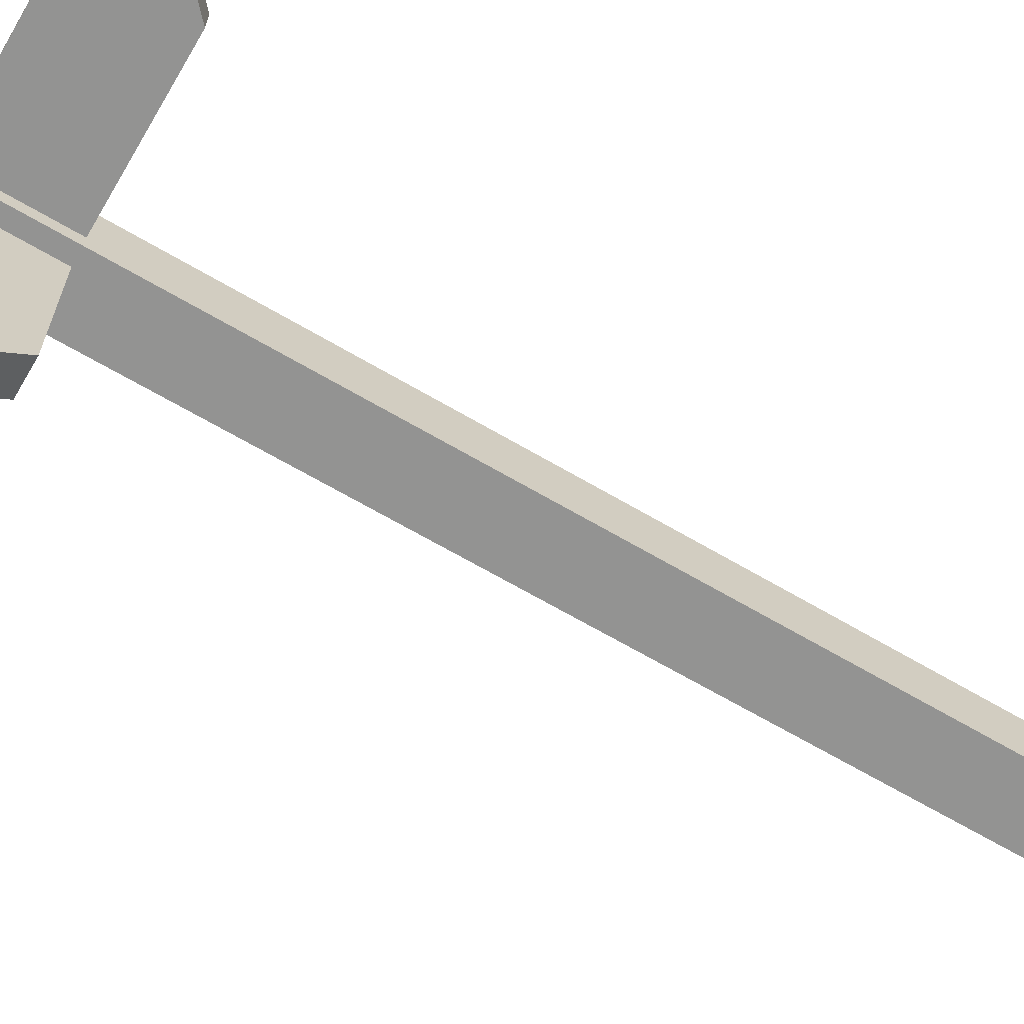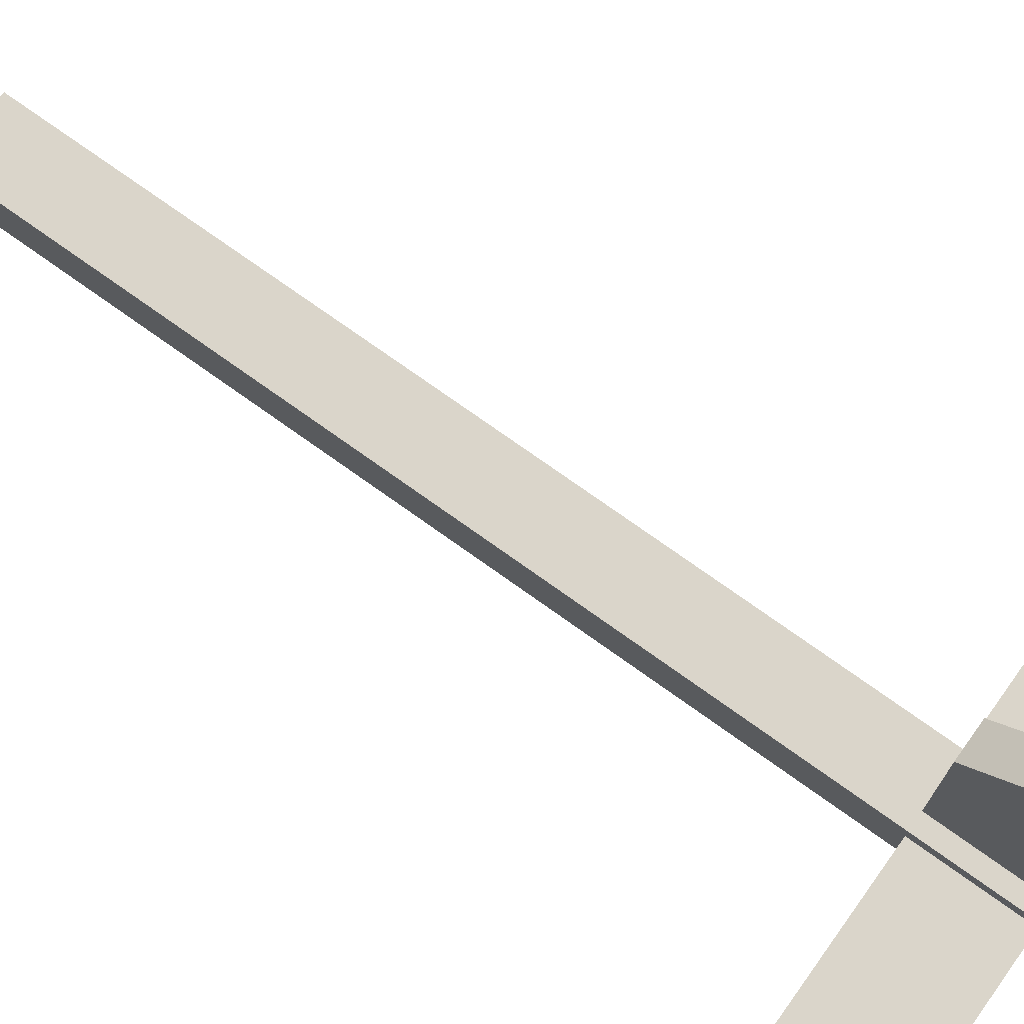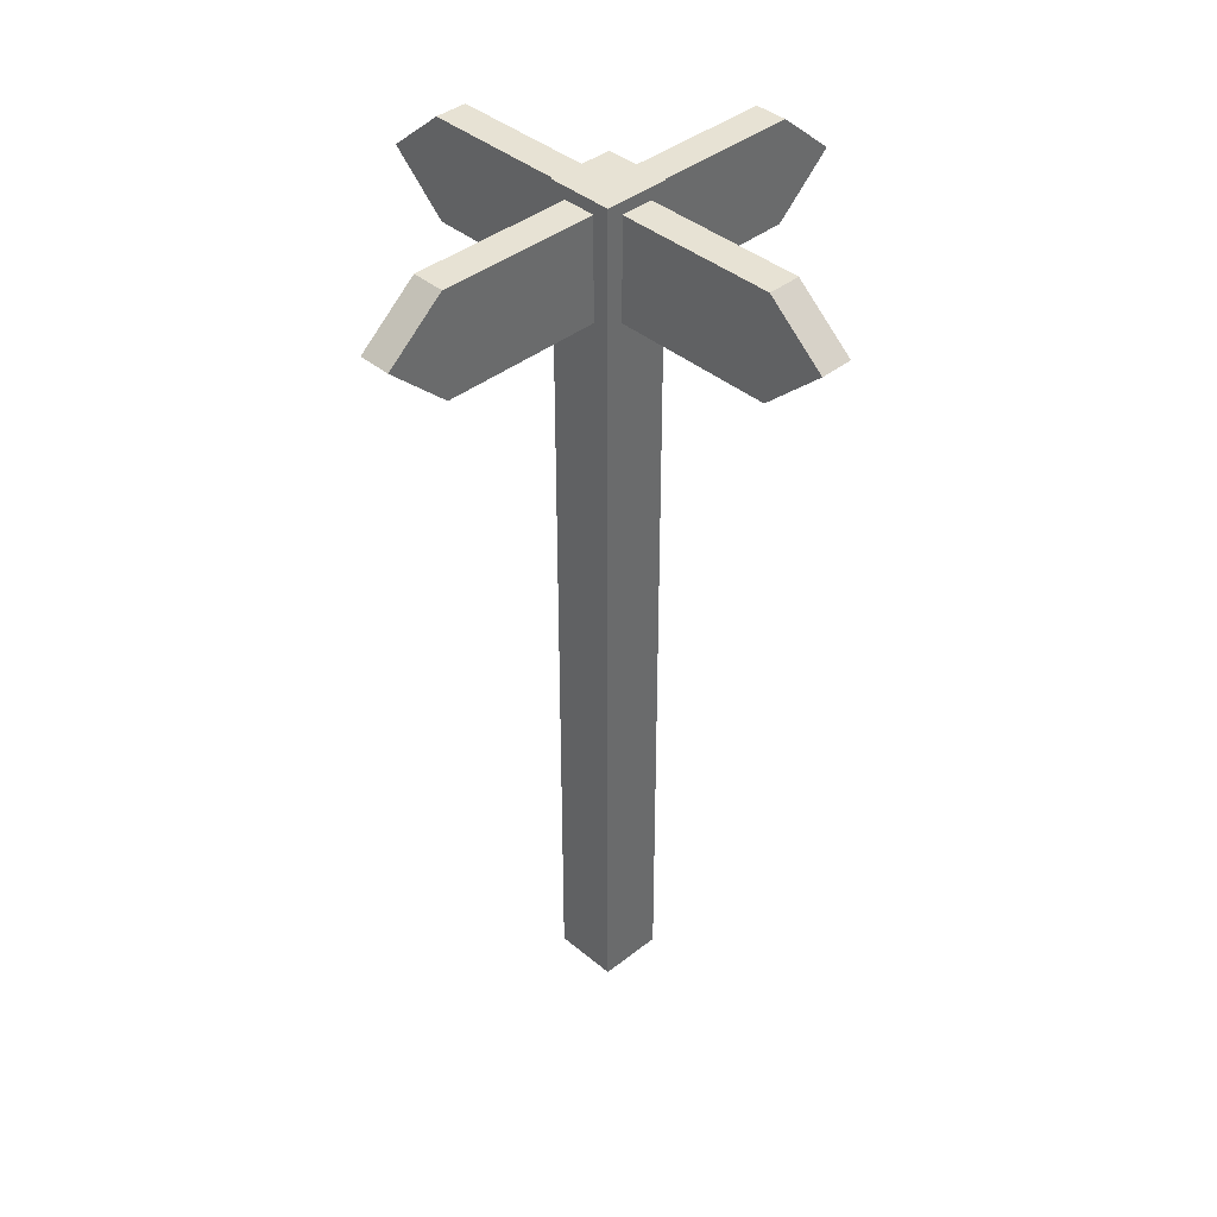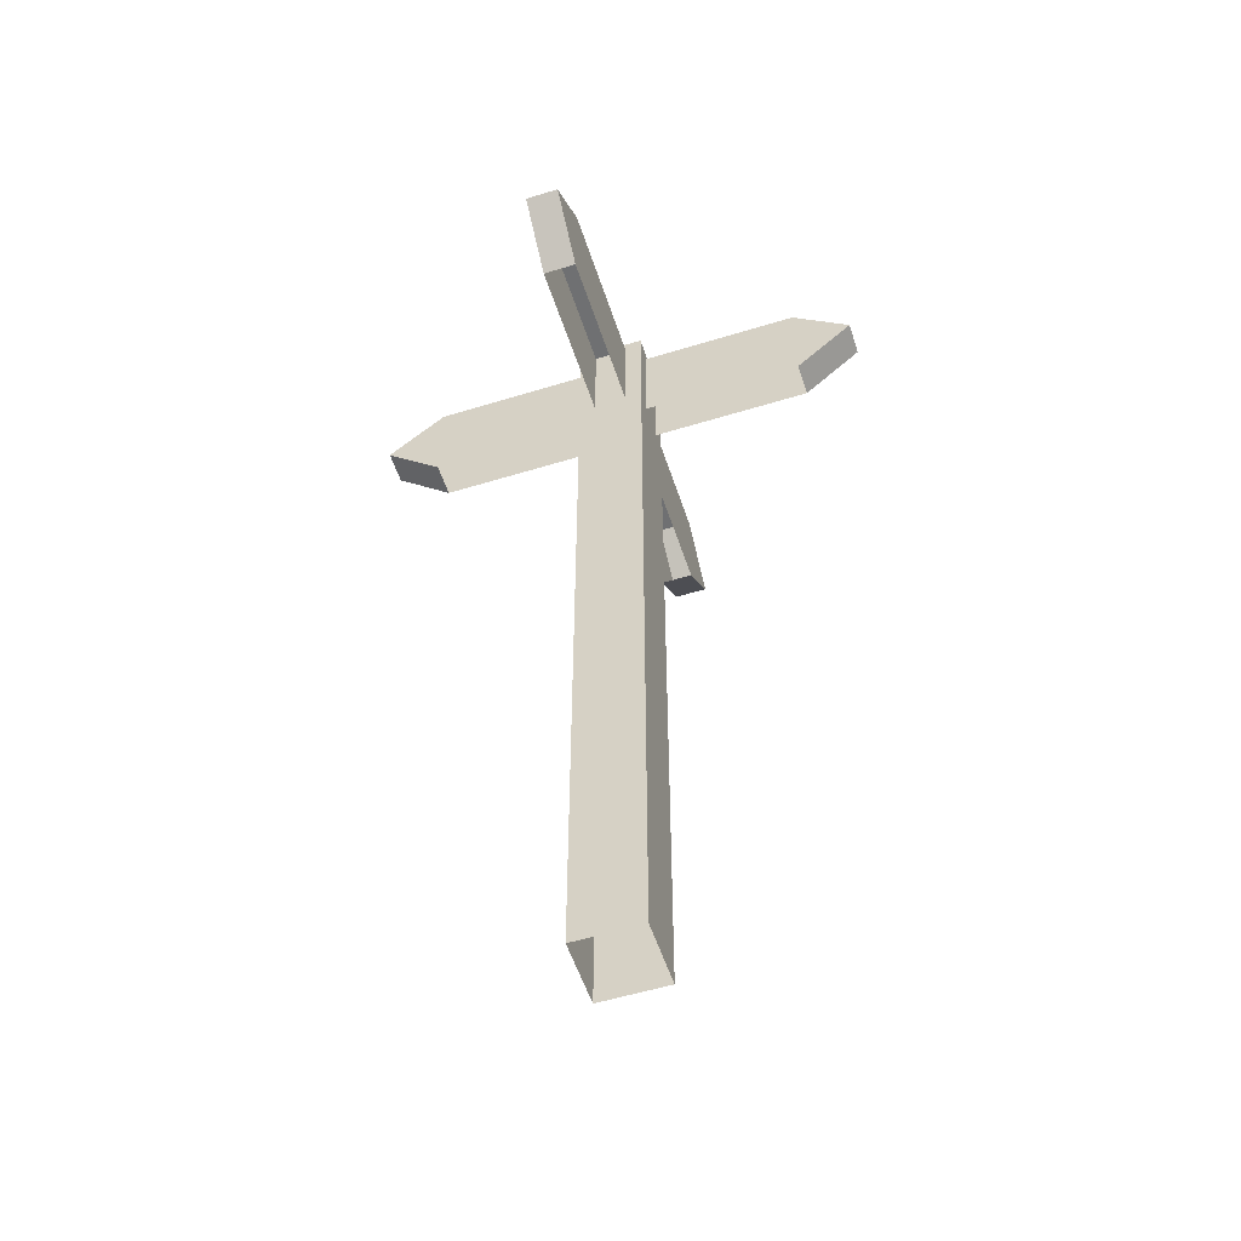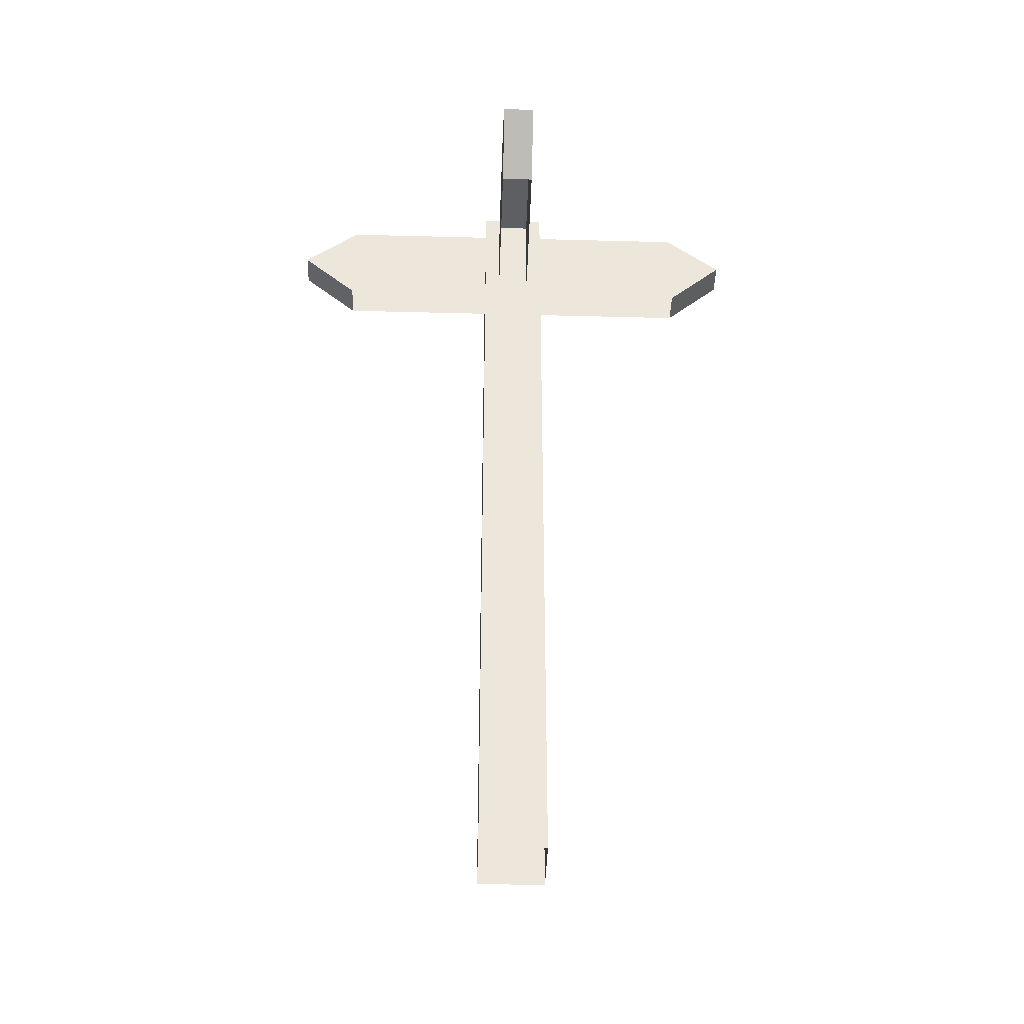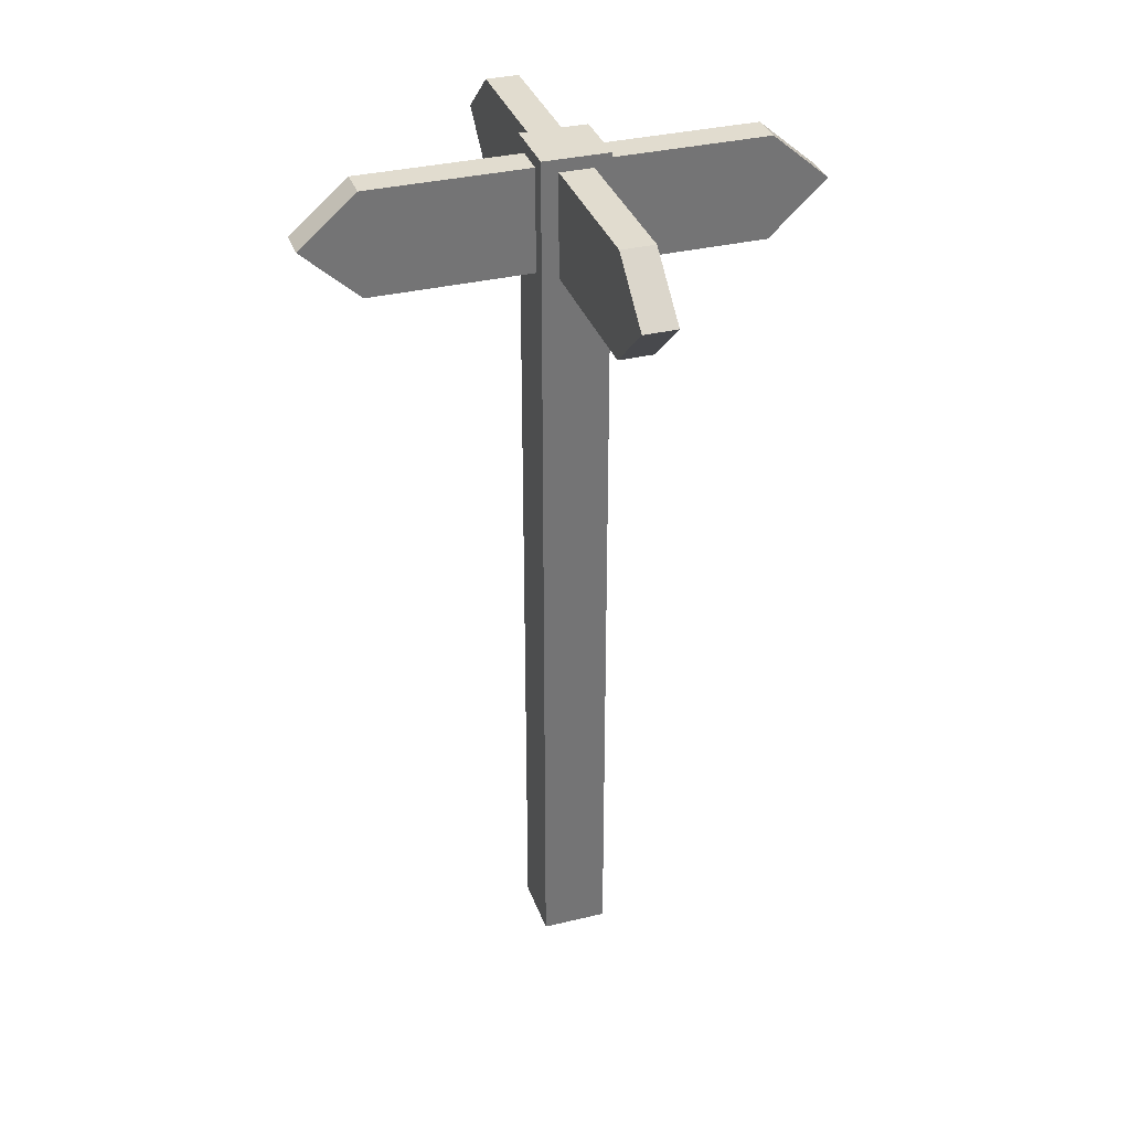
<metadata>
{"format":"obj","ext":"obj","renderer":"f3d","projection":"perspective","resolution":1024,"background":"white","views":[{"elev":-66.6,"azim":-120.5,"up":"+Z"},{"elev":74.3,"azim":125.6,"up":"+Z"},{"elev":40.0,"azim":45.8,"up":"+Y"},{"elev":-54.8,"azim":18.0,"up":"+Y"},{"elev":-41.6,"azim":178.2,"up":"+Y"},{"elev":34.2,"azim":71.9,"up":"+Y"}]}
</metadata>
<code>
v 0.0625 1.523 -0.03125
v 0.3672 1.523 -0.03125
v 0.4531 1.602 -0.03125
v 0.3672 1.68 -0.03125
v 0.0625 1.68 -0.03125
v 0.0625 1.695 -0.03125
v 0.3672 1.695 -0.03125
v 0.3672 1.695 0.03125
v 0.0625 1.695 0.03125
v 0.0625 1.68 0.03125
v 0.3672 1.68 0.03125
v 0.4531 1.602 0.03125
v 0.3672 1.523 0.03125
v 0.0625 1.523 0.03125
v 0.0625 1.5 0.03125
v 0.3672 1.5 0.03125
v 0.4766 1.602 0.03125
v 0.3672 1.5 -0.03125
v 0.4766 1.602 -0.03125
v 0.0625 1.5 -0.03125
v 0.0625 1.719 -0.0625
v 0.0625 1.719 0.0625
v -0.0625 1.719 0.0625
v -0.0625 1.719 -0.0625
v -0.0625 0 -0.0625
v 0.0625 0 -0.0625
v 0.0625 0 0.0625
v -0.0625 0 0.0625
v -0.0625 1.68 -0.03125
v -0.3672 1.68 -0.03125
v -0.4531 1.602 -0.03125
v -0.3672 1.523 -0.03125
v -0.0625 1.523 -0.03125
v -0.0625 1.5 -0.03125
v -0.3672 1.5 -0.03125
v -0.4766 1.602 -0.03125
v -0.3672 1.5 0.03125
v -0.4766 1.602 0.03125
v -0.4531 1.602 0.03125
v -0.3672 1.523 0.03125
v -0.0625 1.523 0.03125
v -0.0625 1.5 0.03125
v -0.3672 1.695 0.03125
v -0.3672 1.695 -0.03125
v -0.0625 1.695 0.03125
v -0.3672 1.68 0.03125
v -0.0625 1.68 0.03125
v -0.0625 1.695 -0.03125
v -0.03125 1.523 -0.0625
v -0.03125 1.523 -0.3672
v -0.03125 1.602 -0.4531
v -0.03125 1.68 -0.3672
v -0.03125 1.68 -0.0625
v -0.03125 1.695 -0.0625
v -0.03125 1.695 -0.3672
v 0.03125 1.695 -0.3672
v 0.03125 1.695 -0.0625
v 0.03125 1.68 -0.0625
v 0.03125 1.68 -0.3672
v 0.03125 1.602 -0.4531
v 0.03125 1.523 -0.3672
v 0.03125 1.523 -0.0625
v 0.03125 1.5 -0.0625
v 0.03125 1.5 -0.3672
v 0.03125 1.602 -0.4766
v -0.03125 1.5 -0.3672
v -0.03125 1.602 -0.4766
v -0.03125 1.5 -0.0625
v -0.03125 1.68 0.0625
v -0.03125 1.68 0.3672
v -0.03125 1.602 0.4531
v -0.03125 1.523 0.3672
v -0.03125 1.523 0.0625
v -0.03125 1.5 0.0625
v -0.03125 1.5 0.3672
v -0.03125 1.602 0.4766
v 0.03125 1.5 0.3672
v 0.03125 1.602 0.4766
v 0.03125 1.602 0.4531
v 0.03125 1.523 0.3672
v 0.03125 1.523 0.0625
v 0.03125 1.5 0.0625
v 0.03125 1.695 0.3672
v -0.03125 1.695 0.3672
v 0.03125 1.695 0.0625
v 0.03125 1.68 0.3672
v 0.03125 1.68 0.0625
v -0.03125 1.695 0.0625
f 1 2 3
f 1 3 4
f 1 4 5
f 5 4 6
f 6 4 7
f 6 7 8
f 6 8 9
f 9 8 10
f 10 8 11
f 10 11 12
f 10 12 13
f 10 13 14
f 14 13 15
f 15 13 16
f 16 13 17
f 16 17 18
f 18 17 19
f 18 19 3
f 18 3 2
f 18 2 1
f 18 1 20
f 7 19 17
f 7 17 8
f 8 17 11
f 11 17 12
f 12 17 13
f 3 19 7
f 3 7 4
f 21 22 23
f 21 23 24
f 21 24 25
f 21 25 26
f 21 26 22
f 22 26 27
f 22 27 23
f 23 27 28
f 23 28 24
f 24 28 25
f 29 30 31
f 29 31 32
f 29 32 33
f 33 32 34
f 34 32 35
f 35 32 36
f 35 36 37
f 37 36 38
f 37 38 39
f 37 39 40
f 37 40 41
f 37 41 42
f 43 38 36
f 43 36 44
f 43 44 45
f 43 45 46
f 43 46 39
f 43 39 38
f 30 44 36
f 30 36 31
f 31 36 32
f 46 45 47
f 46 47 41
f 46 41 39
f 39 41 40
f 29 48 44
f 29 44 30
f 45 44 48
f 49 50 51
f 49 51 52
f 49 52 53
f 53 52 54
f 54 52 55
f 54 55 56
f 54 56 57
f 57 56 58
f 58 56 59
f 58 59 60
f 58 60 61
f 58 61 62
f 62 61 63
f 63 61 64
f 64 61 65
f 64 65 66
f 66 65 67
f 66 67 51
f 66 51 50
f 66 50 49
f 66 49 68
f 55 67 65
f 55 65 56
f 56 65 59
f 59 65 60
f 60 65 61
f 51 67 55
f 51 55 52
f 69 70 71
f 69 71 72
f 69 72 73
f 73 72 74
f 74 72 75
f 75 72 76
f 75 76 77
f 77 76 78
f 77 78 79
f 77 79 80
f 77 80 81
f 77 81 82
f 83 78 76
f 83 76 84
f 83 84 85
f 83 85 86
f 83 86 79
f 83 79 78
f 70 84 76
f 70 76 71
f 71 76 72
f 86 85 87
f 86 87 81
f 86 81 79
f 79 81 80
f 69 88 84
f 69 84 70
f 85 84 88

</code>
